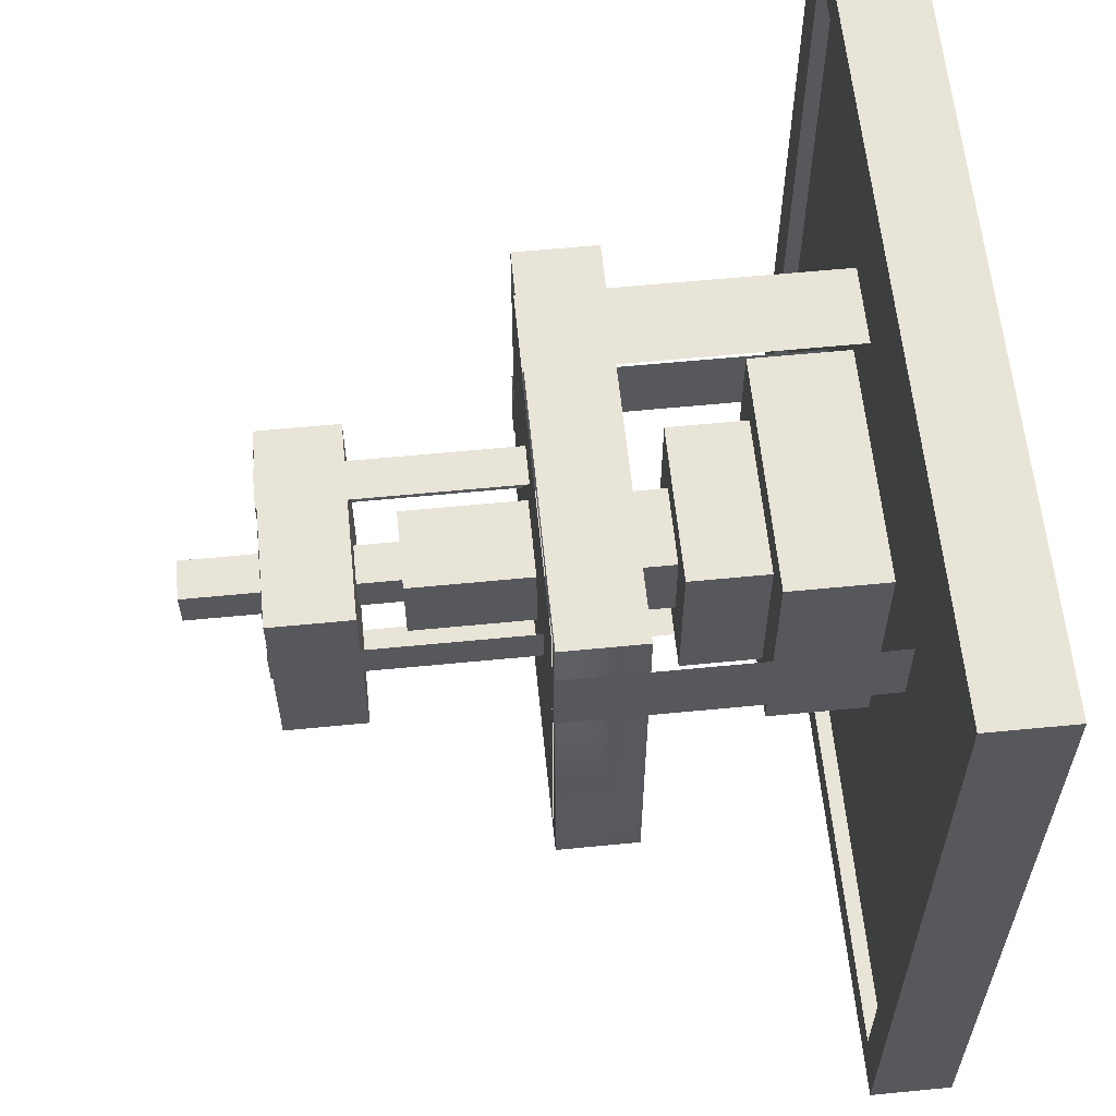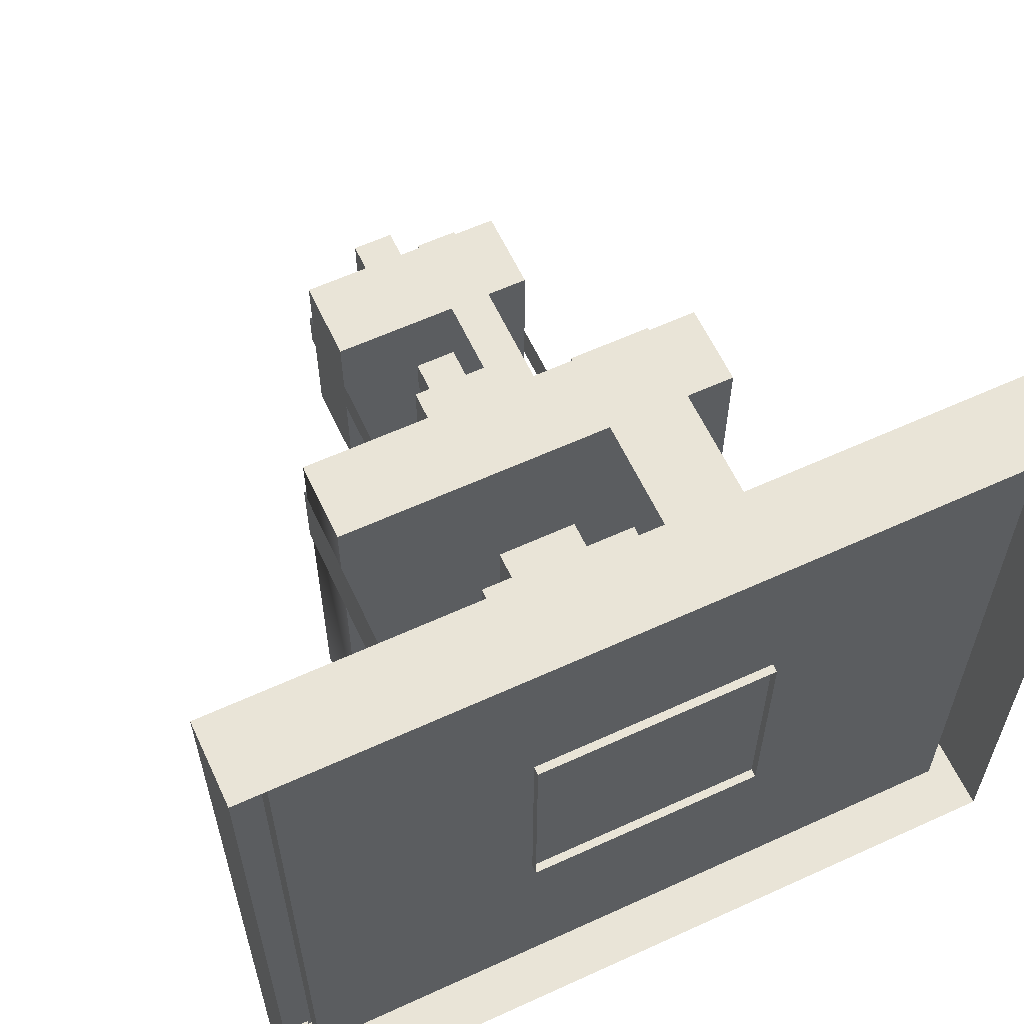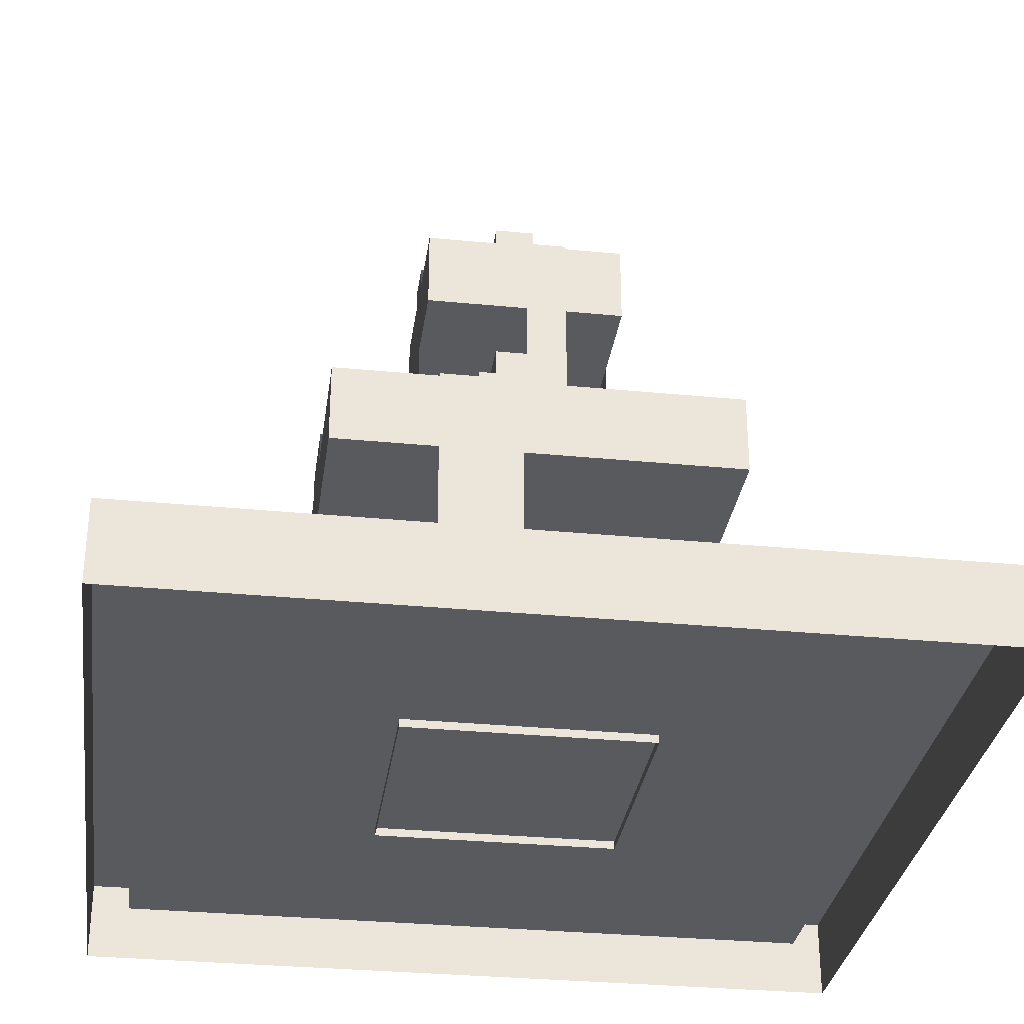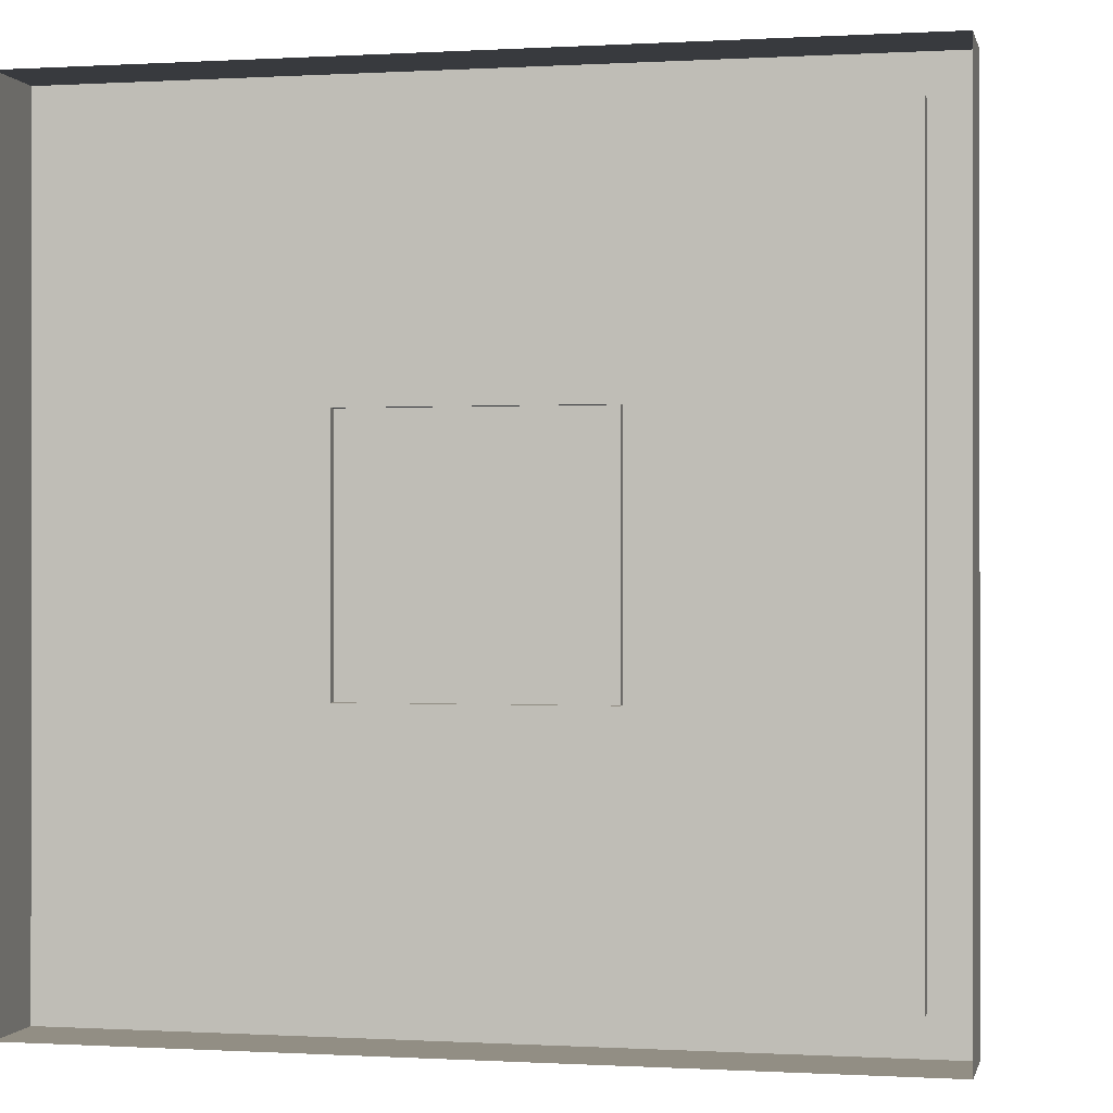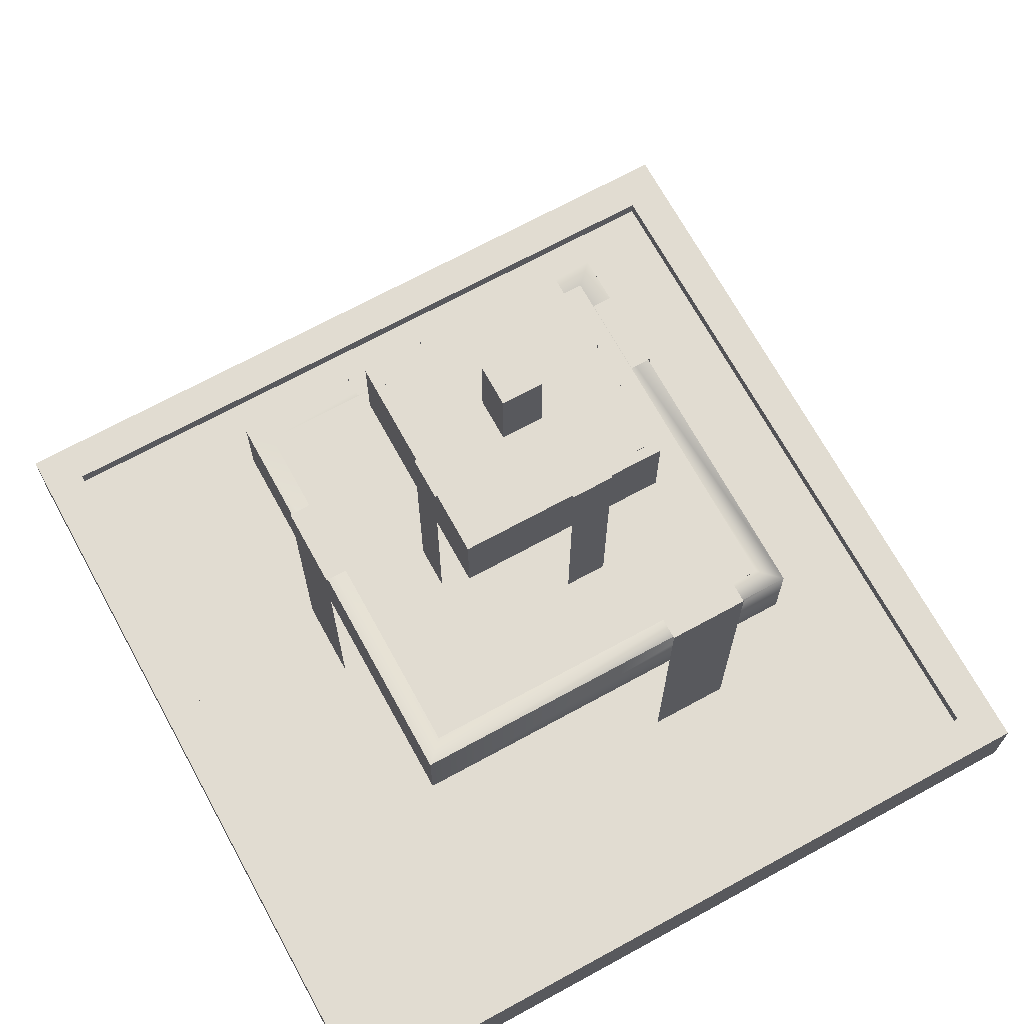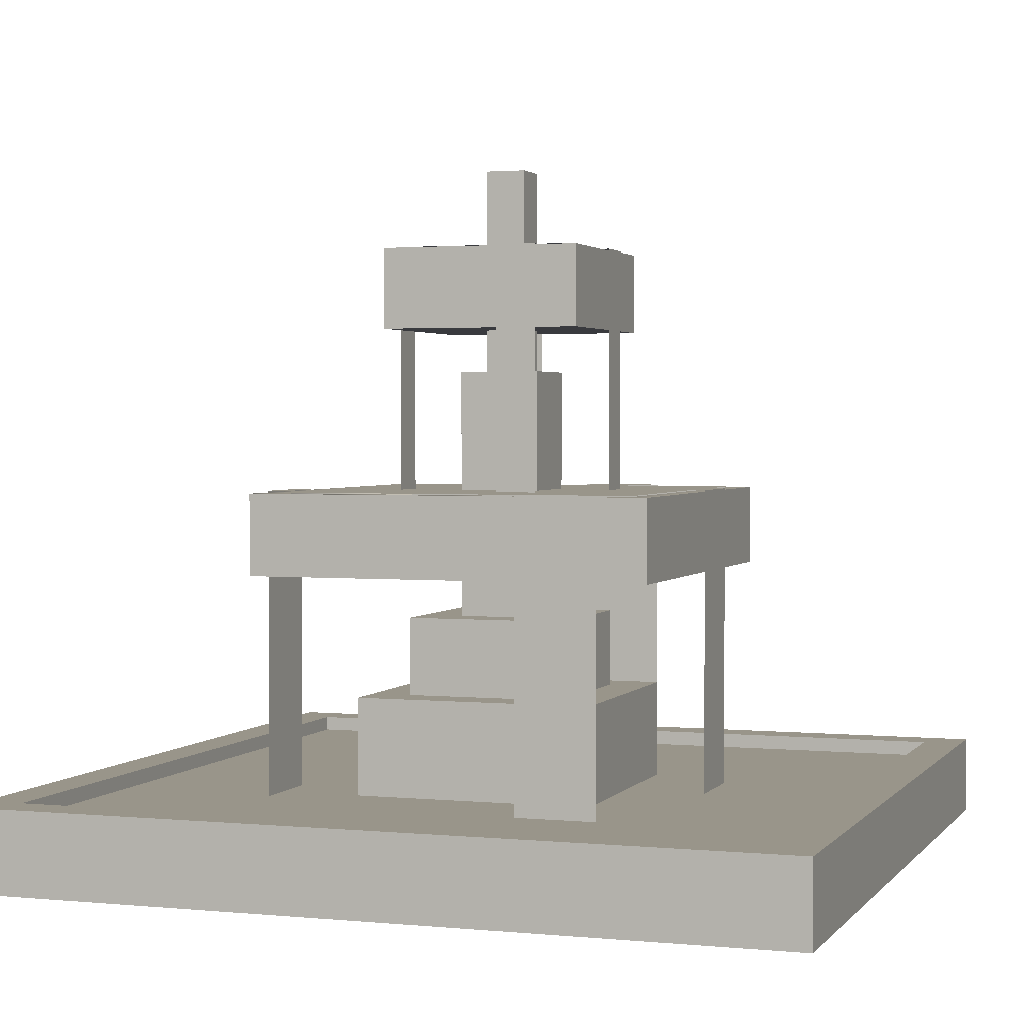
<metadata>
{"format":"obj","ext":"obj","renderer":"f3d","projection":"perspective","resolution":1024,"background":"white","views":[{"elev":60.5,"azim":84.3,"up":"+Y"},{"elev":61.0,"azim":155.0,"up":"+Y"},{"elev":-31.6,"azim":-7.9,"up":"+Z"},{"elev":-0.2,"azim":-167.7,"up":"+Y"},{"elev":69.3,"azim":61.3,"up":"+Z"},{"elev":2.1,"azim":-160.9,"up":"+Z"}]}
</metadata>
<code>
g royale_fountain_1_lod0
v 0.3588 0.3588 4.362
v 0.3588 0.3588 2.089
v 0.3588 -0.3588 2.089
v 0.3588 -0.3588 4.362
v 0.7177 -0.7177 2.152
v 0.7177 -0.7177 1.366
v -0.7177 -0.7177 1.366
v -0.7177 -0.7177 2.152
v -0.7177 -0.7177 2.152
v -0.7177 -0.7177 1.366
v -0.7177 0.7177 1.366
v -0.7177 0.7177 2.152
v -1.077 -1.077 1.457
v -1.077 -1.077 0.2861
v -1.077 1.077 0.2861
v -1.077 1.077 1.457
v 0.1794 -0.1794 6.173
v 0.1794 -0.1794 4.266
v -0.1794 -0.1794 4.266
v -0.1794 -0.1794 6.173
v -0.8971 0.8971 5.455
v -0.8971 0.8971 4.737
v 0.8971 0.8971 4.737
v 0.8971 0.8971 5.455
v 3.588 3.588 0.7171
v 3.588 3.588 -0.0006046
v 3.588 -3.588 -0.0006094
v 3.588 -3.588 0.7171
v -1.615 1.615 2.927
v -1.615 1.615 3.286
v 1.615 1.615 3.286
v 1.615 1.615 2.927
v 1.794 1.794 3.286
v 1.615 1.615 3.286
v -1.615 1.615 3.286
v -1.794 1.794 3.286
v 1.794 1.794 3.286
v 1.794 1.794 2.568
v 1.794 -1.794 2.568
v 1.794 -1.794 3.286
v 1.077 -1.077 1.457
v 1.077 -1.077 0.2861
v -1.077 -1.077 0.2861
v -1.077 -1.077 1.457
v 3.23 -3.23 0.3582
v 3.23 -3.23 0.7171
v -3.23 -3.23 0.7171
v -3.23 -3.23 0.3582
v 3.588 -3.588 0.7171
v 3.23 -3.23 0.7171
v 3.23 3.23 0.7171
v 3.588 3.588 0.7171
v 0.7177 -0.7177 2.152
v 0.7177 0.7177 2.152
v 0.7177 0.7177 1.366
v 0.7177 -0.7177 1.366
v -0.3589 0.3588 4.362
v 0.3588 0.3588 4.362
v 0.3588 -0.3588 4.362
v -0.3589 -0.3588 4.362
v -0.7177 0.7177 2.152
v 0.7177 0.7177 2.152
v 0.7177 -0.7177 2.152
v -0.7177 -0.7177 2.152
v -0.3589 0.3588 4.362
v -0.3589 -0.3588 4.362
v -0.3589 -0.3588 2.089
v -0.3589 0.3588 2.089
v -1.077 1.077 1.457
v -1.077 1.077 0.2861
v 1.077 1.077 0.2861
v 1.077 1.077 1.457
v -0.8074 0.8074 5.096
v 0.8074 0.8074 5.096
v 0.8074 -0.8074 5.096
v -0.8074 -0.8074 5.096
v 0.3588 -0.3588 4.362
v 0.3588 -0.3588 2.089
v -0.3589 -0.3588 2.089
v -0.3589 -0.3588 4.362
v -0.8971 -0.8971 5.455
v -0.8074 -0.8074 5.455
v 0.8074 -0.8074 5.455
v 0.8971 -0.8971 5.455
v -1.077 1.077 1.457
v 1.077 1.077 1.457
v 1.077 -1.077 1.457
v -1.077 -1.077 1.457
v -1.615 1.615 2.927
v 1.615 1.615 2.927
v 1.615 -1.615 2.927
v -1.615 -1.615 2.927
v -0.8074 0.8074 5.096
v -0.8074 0.8074 5.455
v 0.8074 0.8074 5.455
v 0.8074 0.8074 5.096
v -0.8971 0.8971 4.737
v -0.8971 -0.8971 4.737
v 0.8971 -0.8971 4.737
v 0.8971 0.8971 4.737
v 1.615 1.615 2.927
v 1.615 1.615 3.286
v 1.615 -1.615 3.286
v 1.615 -1.615 2.927
v -3.588 3.588 0.7171
v -3.23 3.23 0.7171
v -3.23 -3.23 0.7171
v -3.588 -3.588 0.7171
v -3.23 -3.23 0.3582
v -3.23 -3.23 0.7171
v -3.23 3.23 0.7171
v -3.23 3.23 0.3582
v 3.23 3.23 0.3582
v 3.23 3.23 0.7171
v 3.23 -3.23 0.7171
v 3.23 -3.23 0.3582
v 0.8074 -0.8074 5.096
v 0.8074 -0.8074 5.455
v -0.8074 -0.8074 5.455
v -0.8074 -0.8074 5.096
v -1.615 -1.615 2.927
v -1.615 -1.615 3.286
v -1.615 1.615 3.286
v -1.615 1.615 2.927
v -3.588 -3.588 0.7171
v -3.588 -3.588 -0.0006094
v -3.588 3.588 -0.0006094
v -3.588 3.588 0.7171
v -0.1794 0.1794 6.173
v -0.1794 0.1794 4.266
v 0.1794 0.1794 4.266
v 0.1794 0.1794 6.173
v 0.8971 -0.8971 5.455
v 0.8971 -0.8971 4.737
v -0.8971 -0.8971 4.737
v -0.8971 -0.8971 5.455
v -0.8971 0.8971 5.455
v -0.8074 0.8074 5.455
v -0.8074 -0.8074 5.455
v -0.8971 -0.8971 5.455
v -0.8074 -0.8074 5.096
v -0.8074 -0.8074 5.455
v -0.8074 0.8074 5.455
v -0.8074 0.8074 5.096
v -0.8971 0.8971 5.455
v -0.8971 -0.8971 5.455
v -0.8971 -0.8971 4.737
v -0.8971 0.8971 4.737
v -1.794 -1.794 3.286
v -1.794 -1.794 2.568
v -1.794 1.794 2.568
v -1.794 1.794 3.286
v 1.794 -1.794 3.286
v 1.615 -1.615 3.286
v 1.615 1.615 3.286
v 1.794 1.794 3.286
v -0.1794 0.1794 6.173
v 0.1794 0.1794 6.173
v 0.1794 -0.1794 6.173
v -0.1794 -0.1794 6.173
v -3.23 3.23 0.3582
v -3.23 3.23 0.7171
v 3.23 3.23 0.7171
v 3.23 3.23 0.3582
v -3.23 3.23 0.3582
v 3.23 3.23 0.3582
v 3.23 -3.23 0.3582
v -3.23 -3.23 0.3582
v 3.588 -3.588 0.7171
v 3.588 -3.588 -0.0006094
v -3.588 -3.588 -0.0006094
v -3.588 -3.588 0.7171
v -0.3589 0.3588 4.362
v -0.3589 0.3588 2.089
v 0.3588 0.3588 2.089
v 0.3588 0.3588 4.362
v -0.1794 -0.1794 6.173
v -0.1794 -0.1794 4.266
v -0.1794 0.1794 4.266
v -0.1794 0.1794 6.173
v 1.077 -1.077 1.457
v 1.077 1.077 1.457
v 1.077 1.077 0.2861
v 1.077 -1.077 0.2861
v 0.1794 0.1794 6.173
v 0.1794 0.1794 4.266
v 0.1794 -0.1794 4.266
v 0.1794 -0.1794 6.173
v 1.794 -1.794 3.286
v 1.794 -1.794 2.568
v -1.794 -1.794 2.568
v -1.794 -1.794 3.286
v 1.615 -1.615 2.927
v 1.615 -1.615 3.286
v -1.615 -1.615 3.286
v -1.615 -1.615 2.927
v 0.8971 0.8971 5.455
v 0.8074 0.8074 5.455
v -0.8074 0.8074 5.455
v -0.8971 0.8971 5.455
v 0.8074 0.8074 5.096
v 0.8074 0.8074 5.455
v 0.8074 -0.8074 5.455
v 0.8074 -0.8074 5.096
v -1.794 1.794 2.568
v -1.794 -1.794 2.568
v 1.794 -1.794 2.568
v 1.794 1.794 2.568
v -1.794 1.794 3.286
v -1.615 1.615 3.286
v -1.615 -1.615 3.286
v -1.794 -1.794 3.286
v -1.794 1.794 3.286
v -1.794 1.794 2.568
v 1.794 1.794 2.568
v 1.794 1.794 3.286
v 0.8971 0.8971 5.455
v 0.8971 0.8971 4.737
v 0.8971 -0.8971 4.737
v 0.8971 -0.8971 5.455
v 3.588 3.588 0.7171
v 3.23 3.23 0.7171
v -3.23 3.23 0.7171
v -3.588 3.588 0.7171
v -3.588 3.588 0.7171
v -3.588 3.588 -0.0006094
v 3.588 3.588 -0.0006046
v 3.588 3.588 0.7171
v -0.7177 0.7177 2.152
v -0.7177 0.7177 1.366
v 0.7177 0.7177 1.366
v 0.7177 0.7177 2.152
v -3.588 -3.588 0.7171
v -3.23 -3.23 0.7171
v 3.23 -3.23 0.7171
v 3.588 -3.588 0.7171
v -1.794 -1.794 3.286
v -1.615 -1.615 3.286
v 1.615 -1.615 3.286
v 1.794 -1.794 3.286
v 0.8971 -0.8971 5.455
v 0.8074 -0.8074 5.455
v 0.8074 0.8074 5.455
v 0.8971 0.8971 5.455
v -0.8693 -1.81 3.3
v -0.8693 -1.613 3.3
v -0.1516 -1.613 3.3
v -0.1516 -1.81 3.3
v 0.9175 0.0716 3.293
v 0.9175 0.07161 5.467
v 0.9175 0.4304 5.467
v 0.9175 0.4304 3.293
v -0.8693 -1.81 0.5813
v -0.8693 -1.81 3.3
v -0.1516 -1.81 3.3
v -0.1516 -1.81 0.5813
v 3.262 -3.263 0.5832
v -3.262 -3.263 0.5832
v -3.262 3.261 0.5832
v 3.262 3.261 0.5832
v -0.9193 -0.01524 5.467
v -0.8012 -0.01524 5.467
v -0.8012 -0.3741 5.467
v -0.9193 -0.3741 5.467
v 0.01411 -0.9184 5.467
v 0.01411 -0.8003 5.467
v 0.373 -0.8003 5.467
v 0.373 -0.9184 5.467
v 1.811 0.6495 0.5813
v 1.811 0.6495 3.3
v 1.811 1.367 3.3
v 1.811 1.367 0.5813
v -0.9193 -0.01524 3.293
v -0.9193 -0.01524 5.467
v -0.9193 -0.3741 5.467
v -0.9193 -0.3741 3.293
v 0.8075 0.8064 5.465
v 0.8075 -0.8084 5.465
v -0.8073 -0.8084 5.465
v -0.8073 0.8064 5.465
v 1.811 0.6495 3.3
v 1.614 0.6495 3.3
v 1.614 1.367 3.3
v 1.811 1.367 3.3
v -0.6462 1.811 3.3
v -0.6462 1.615 3.3
v -1.364 1.615 3.3
v -1.364 1.811 3.3
v -0.1735 0.9163 3.293
v -0.1735 0.9163 5.467
v -0.5323 0.9163 5.467
v -0.5323 0.9163 3.293
v -0.1735 0.9163 5.467
v -0.1735 0.7983 5.467
v -0.5323 0.7983 5.467
v -0.5323 0.9163 5.467
v 0.01411 -0.9184 3.293
v 0.01411 -0.9184 5.467
v 0.373 -0.9184 5.467
v 0.373 -0.9184 3.293
v 0.9175 0.07161 5.467
v 0.7994 0.07161 5.467
v 0.7994 0.4304 5.467
v 0.9175 0.4304 5.467
v -1.615 1.614 3.294
v 1.615 1.614 3.294
v 1.615 -1.616 3.294
v -1.615 -1.616 3.294
v -1.813 -0.01524 3.3
v -1.617 -0.01524 3.3
v -1.617 -0.7329 3.3
v -1.813 -0.7329 3.3
v -0.6462 1.811 0.5813
v -0.6462 1.811 3.3
v -1.364 1.811 3.3
v -1.364 1.811 0.5813
v -1.813 -0.01524 0.5813
v -1.813 -0.01524 3.3
v -1.813 -0.7329 3.3
v -1.813 -0.7329 0.5813
g royale_fountain_1_lod0_0
f 3 2 1
f 4 3 1
f 7 6 5
f 8 7 5
f 11 10 9
f 12 11 9
f 15 14 13
f 16 15 13
f 19 18 17
f 20 19 17
f 23 22 21
f 24 23 21
f 27 26 25
f 28 27 25
f 31 30 29
f 32 31 29
f 35 34 33
f 36 35 33
f 39 38 37
f 40 39 37
f 43 42 41
f 44 43 41
f 47 46 45
f 48 47 45
f 51 50 49
f 52 51 49
f 55 54 53
f 56 55 53
f 59 58 57
f 60 59 57
f 63 62 61
f 64 63 61
f 67 66 65
f 68 67 65
f 71 70 69
f 72 71 69
f 75 74 73
f 76 75 73
f 79 78 77
f 80 79 77
f 83 82 81
f 84 83 81
f 87 86 85
f 88 87 85
f 91 90 89
f 92 91 89
f 95 94 93
f 96 95 93
f 99 98 97
f 100 99 97
f 103 102 101
f 104 103 101
f 107 106 105
f 108 107 105
f 111 110 109
f 112 111 109
f 115 114 113
f 116 115 113
f 119 118 117
f 120 119 117
f 123 122 121
f 124 123 121
f 127 126 125
f 128 127 125
f 131 130 129
f 132 131 129
f 135 134 133
f 136 135 133
f 139 138 137
f 140 139 137
f 143 142 141
f 144 143 141
f 147 146 145
f 148 147 145
f 151 150 149
f 152 151 149
f 155 154 153
f 156 155 153
f 159 158 157
f 160 159 157
f 163 162 161
f 164 163 161
f 167 166 165
f 168 167 165
f 171 170 169
f 172 171 169
f 175 174 173
f 176 175 173
f 179 178 177
f 180 179 177
f 183 182 181
f 184 183 181
f 187 186 185
f 188 187 185
f 191 190 189
f 192 191 189
f 195 194 193
f 196 195 193
f 199 198 197
f 200 199 197
f 203 202 201
f 204 203 201
f 207 206 205
f 208 207 205
f 211 210 209
f 212 211 209
f 215 214 213
f 216 215 213
f 219 218 217
f 220 219 217
f 223 222 221
f 224 223 221
f 227 226 225
f 228 227 225
f 231 230 229
f 232 231 229
f 235 234 233
f 236 235 233
f 239 238 237
f 240 239 237
f 243 242 241
f 244 243 241
g royale_fountain_1_lod0_1
f 247 246 245
f 248 247 245
f 251 250 249
f 252 251 249
f 255 254 253
f 256 255 253
f 259 258 257
f 260 259 257
f 263 262 261
f 264 263 261
f 267 266 265
f 268 267 265
f 271 270 269
f 272 271 269
f 275 274 273
f 276 275 273
f 279 278 277
f 280 279 277
f 283 282 281
f 284 283 281
f 287 286 285
f 288 287 285
f 291 290 289
f 292 291 289
f 295 294 293
f 296 295 293
f 299 298 297
f 300 299 297
f 303 302 301
f 304 303 301
f 307 306 305
f 308 307 305
f 311 310 309
f 312 311 309
f 315 314 313
f 316 315 313
f 319 318 317
f 320 319 317

</code>
